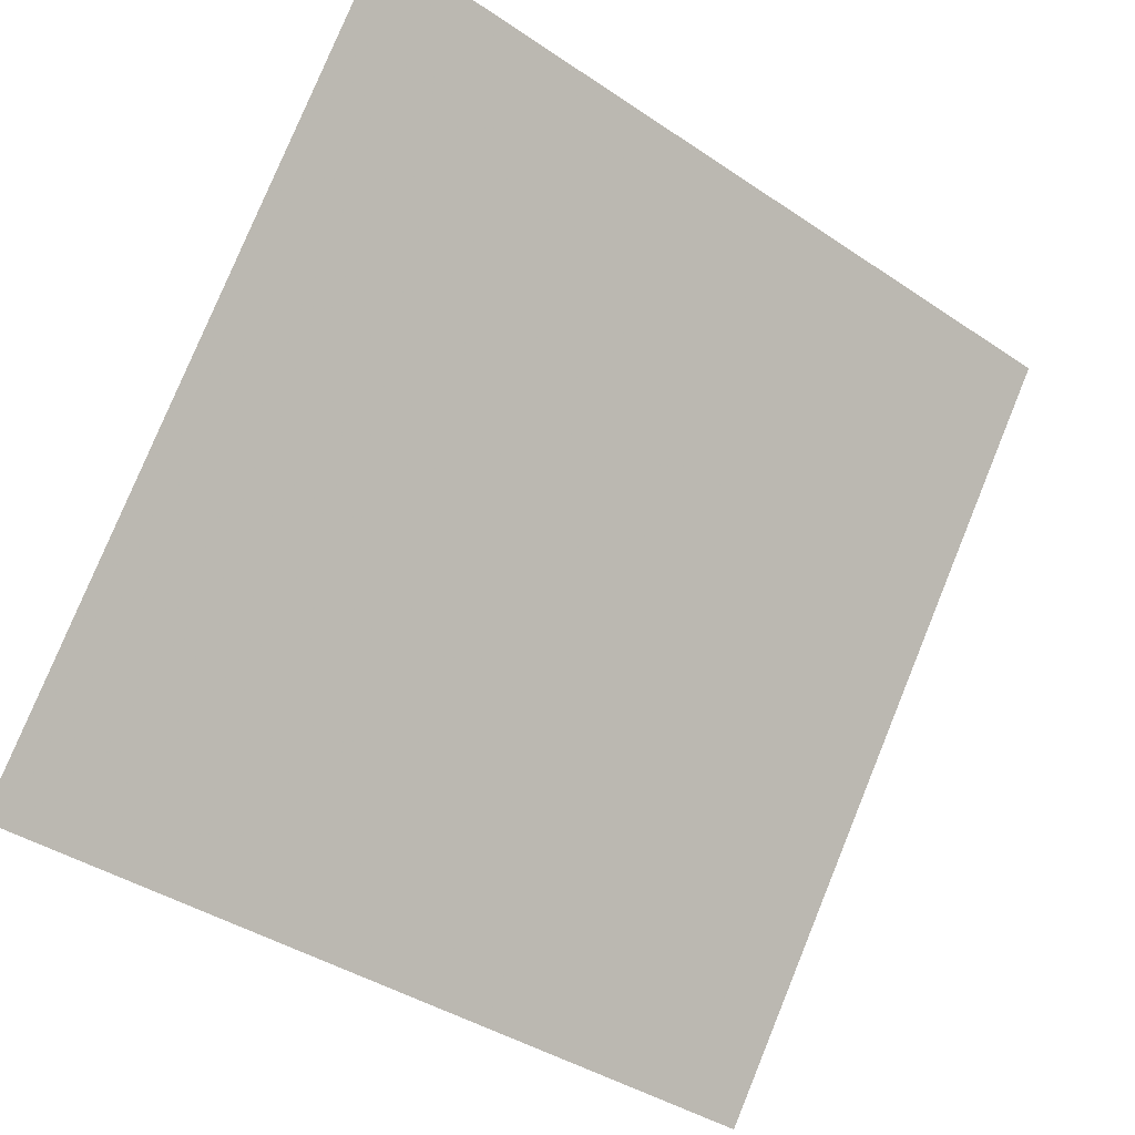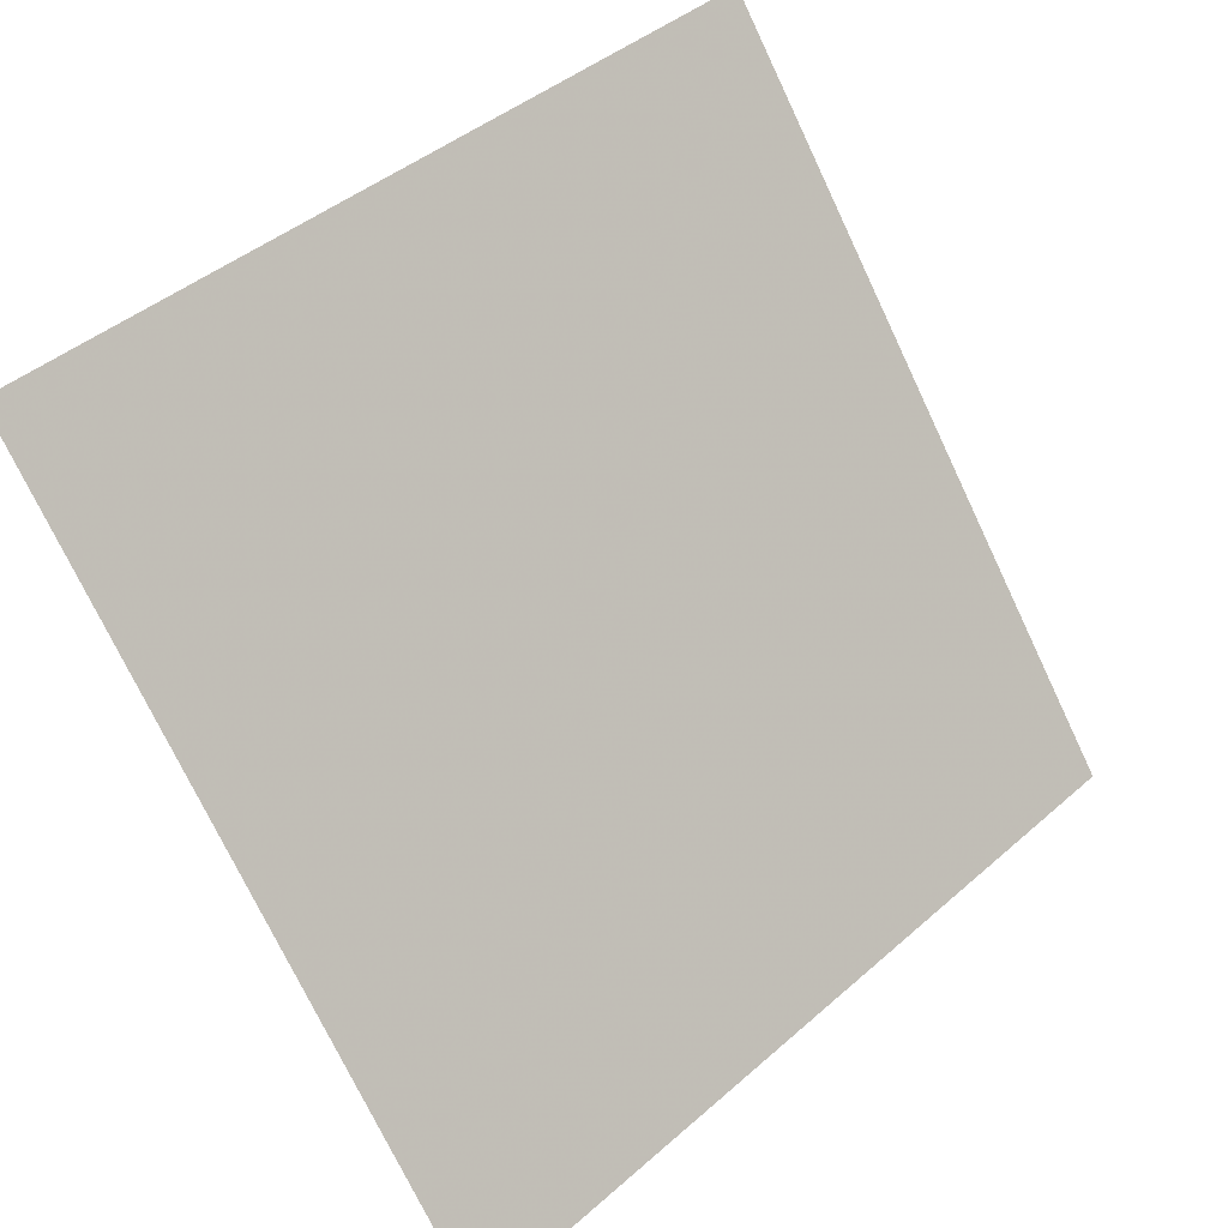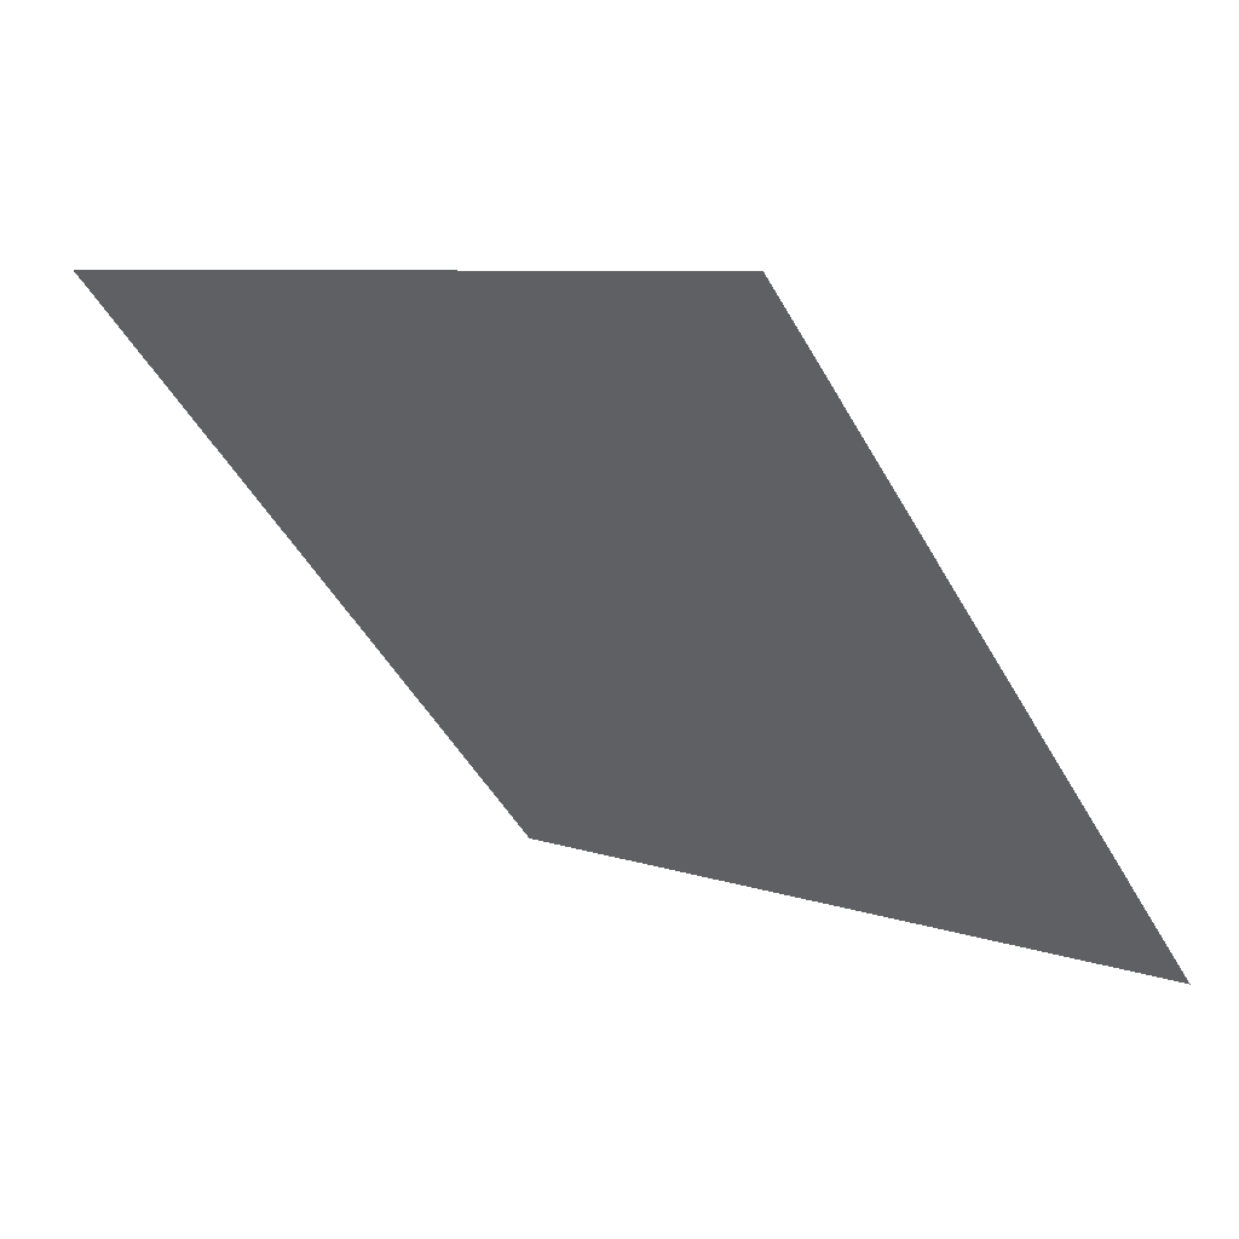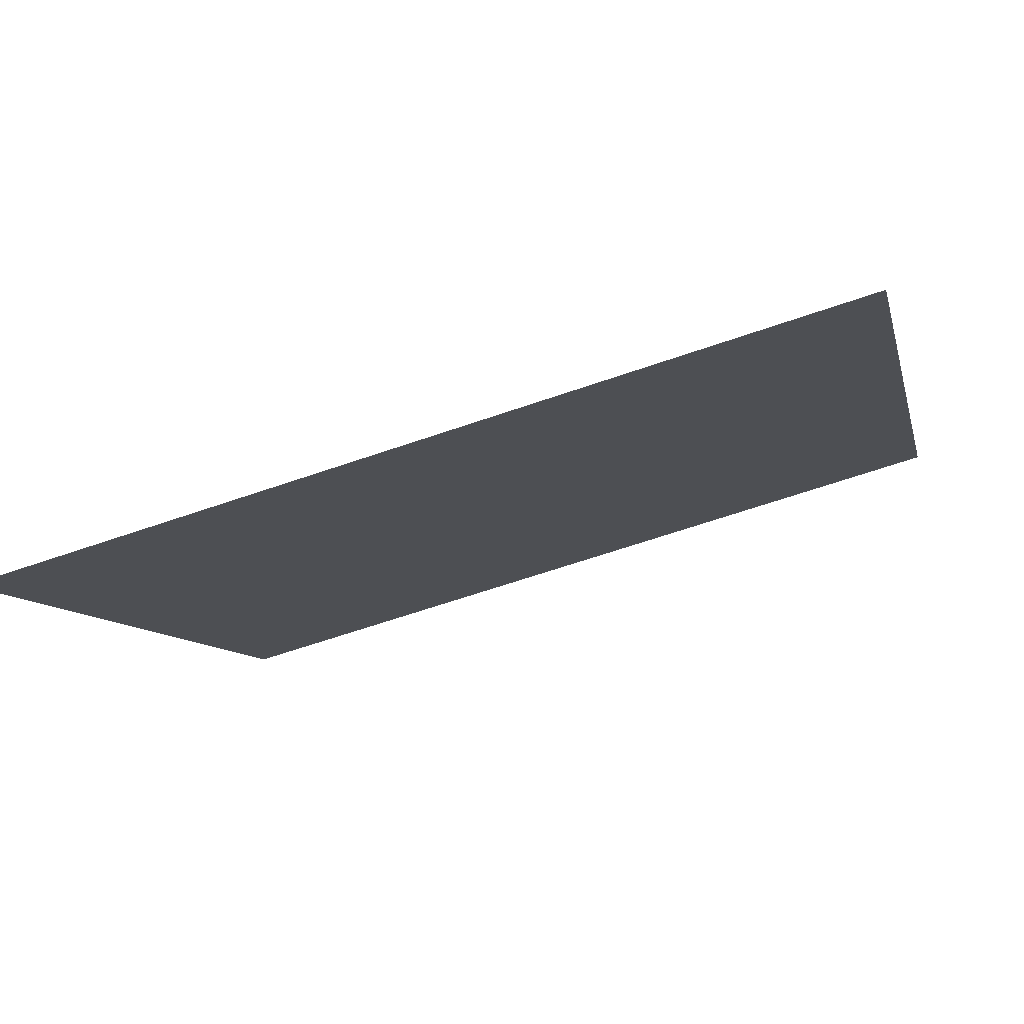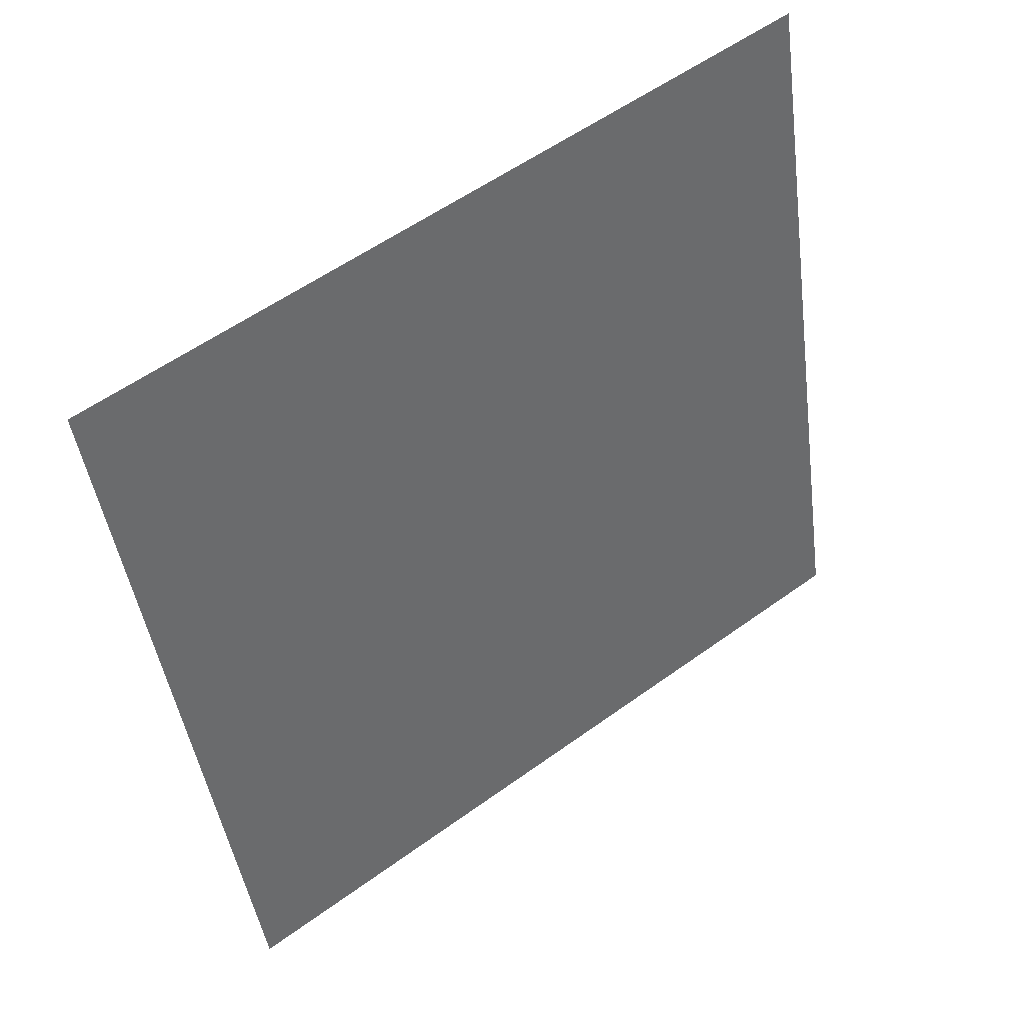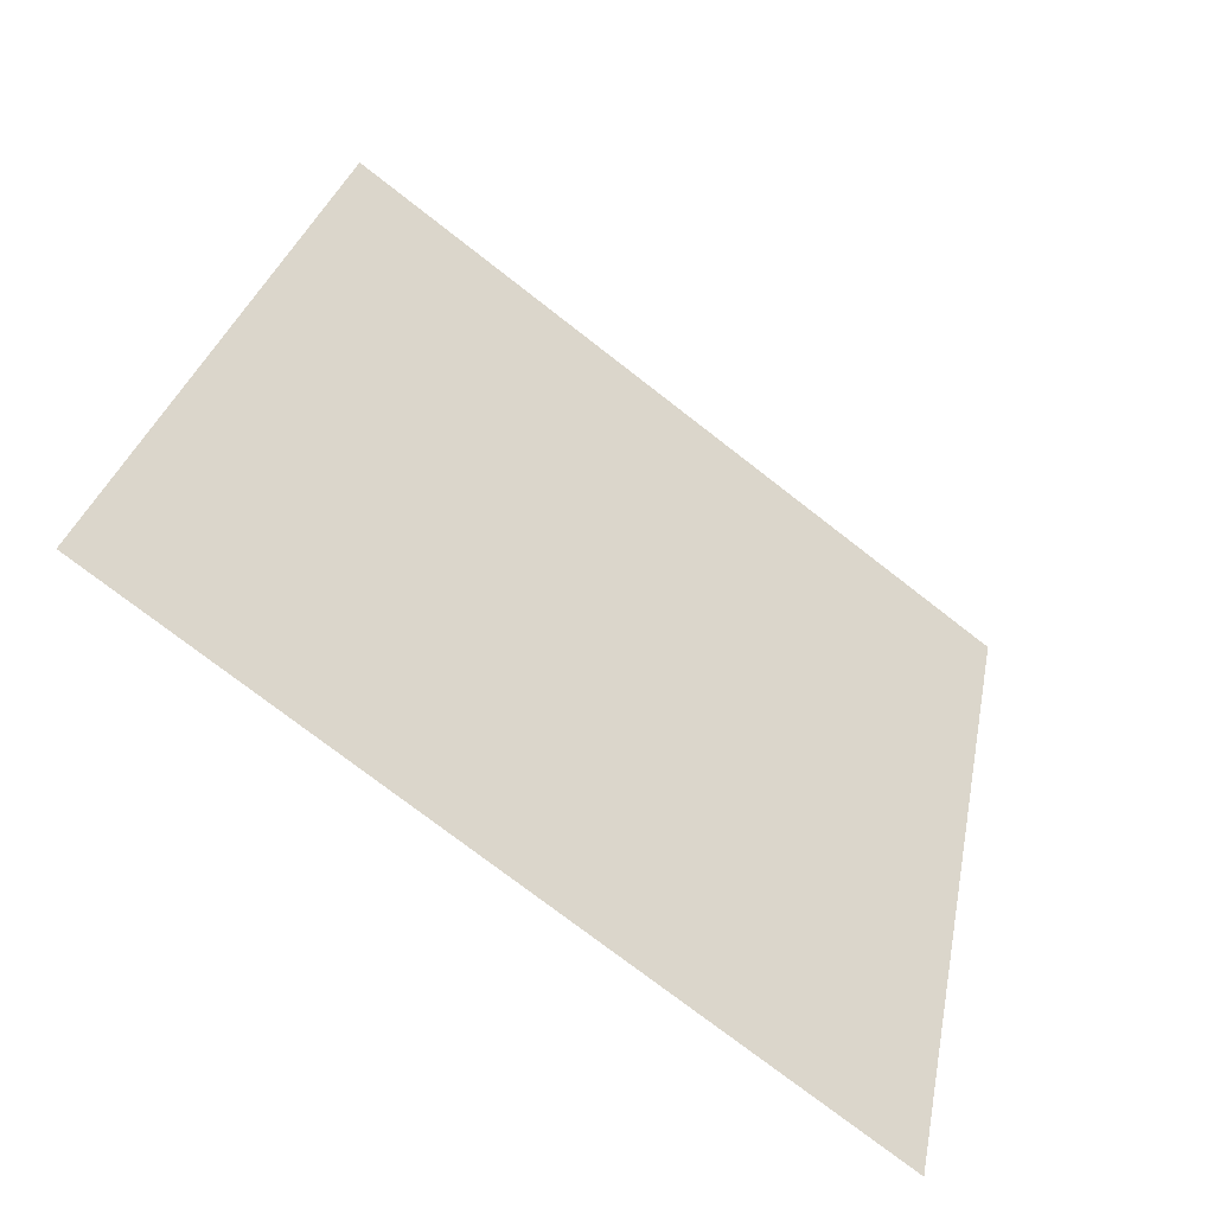
<metadata>
{"format":"obj","ext":"obj","renderer":"f3d","projection":"perspective","resolution":1024,"background":"white","views":[{"elev":-41.1,"azim":139.0,"up":"+Z"},{"elev":43.5,"azim":-47.4,"up":"+Z"},{"elev":-50.6,"azim":118.9,"up":"+Y"},{"elev":-63.2,"azim":18.3,"up":"+Z"},{"elev":-43.1,"azim":-81.9,"up":"+Y"},{"elev":28.5,"azim":101.3,"up":"+Y"}]}
</metadata>
<code>
v 0.1126 0.8147 0.5482
v 0.1061 0.8149 0.5482
v 0.1062 0.8188 0.5535
v 0.1127 0.8186 0.5534
f 4 3 2 1

</code>
